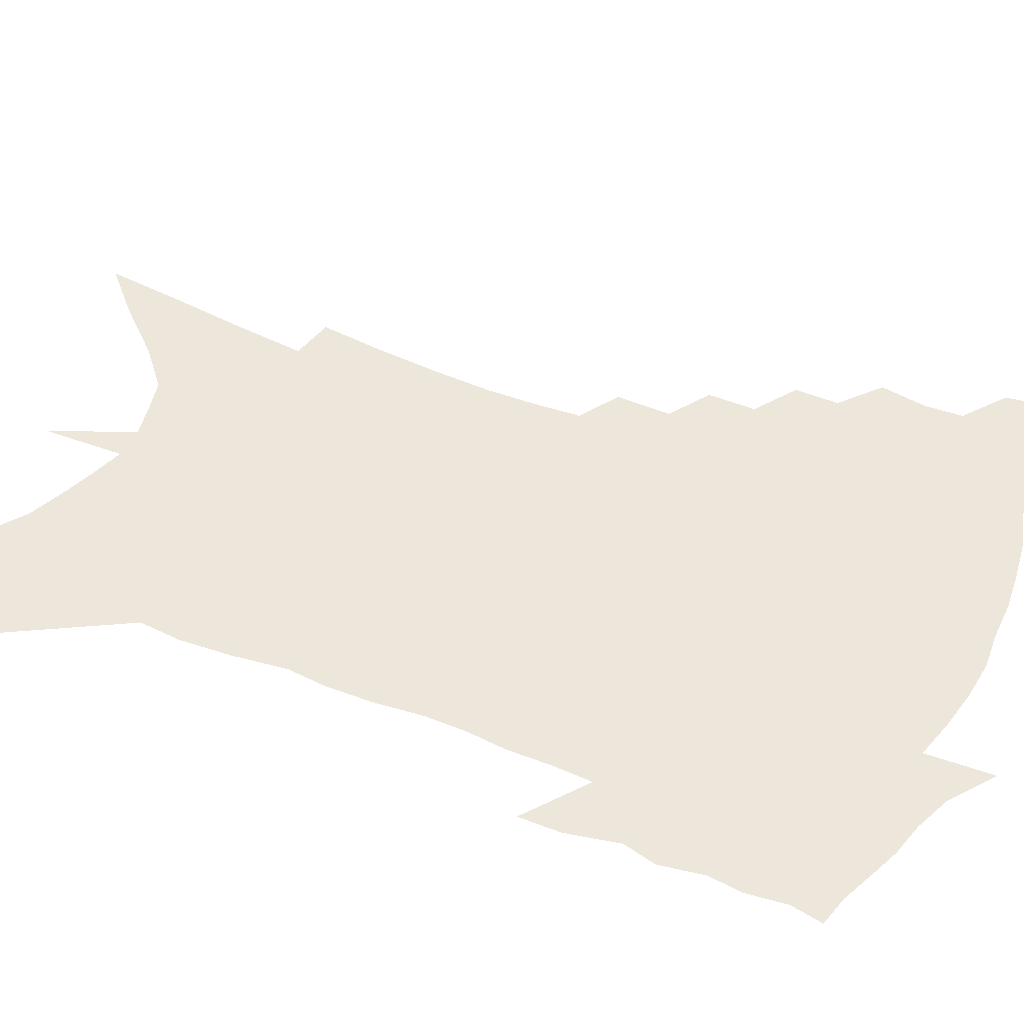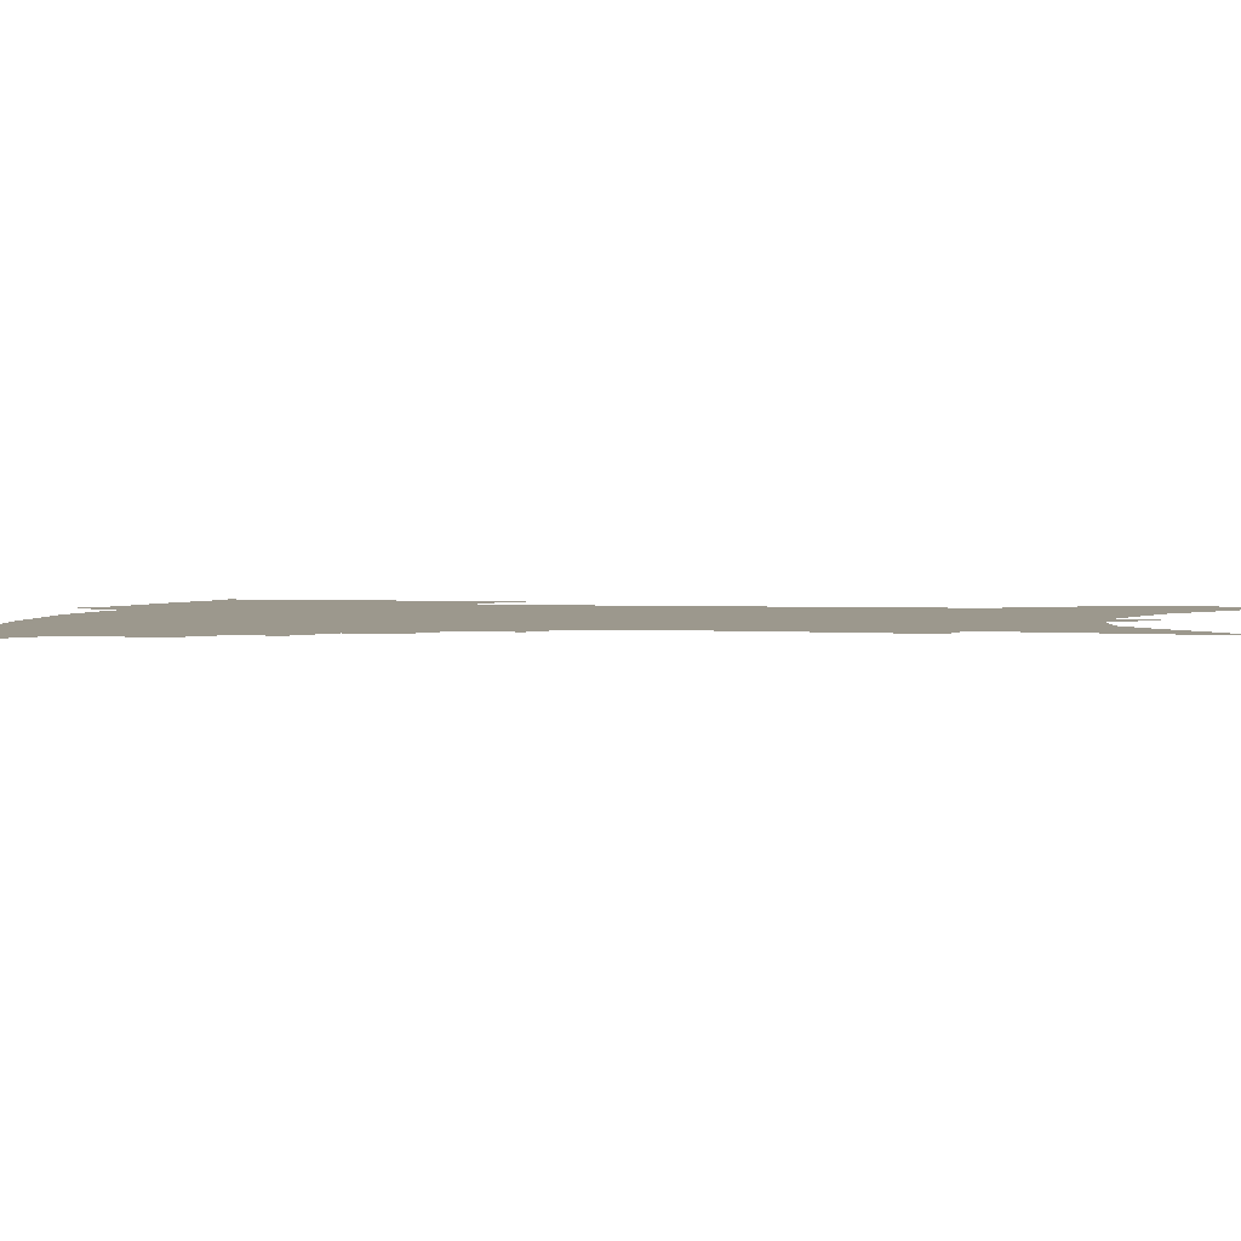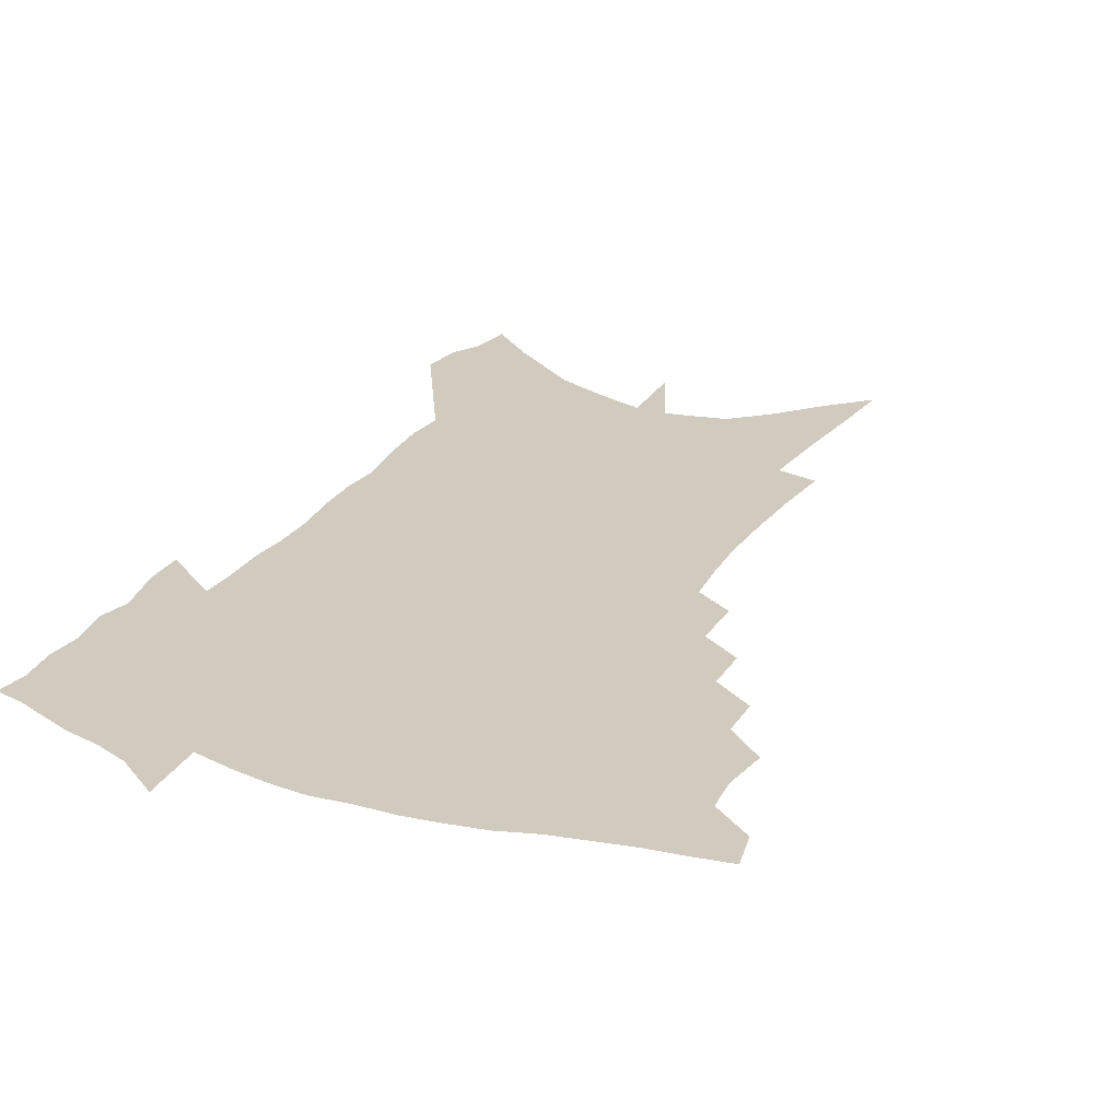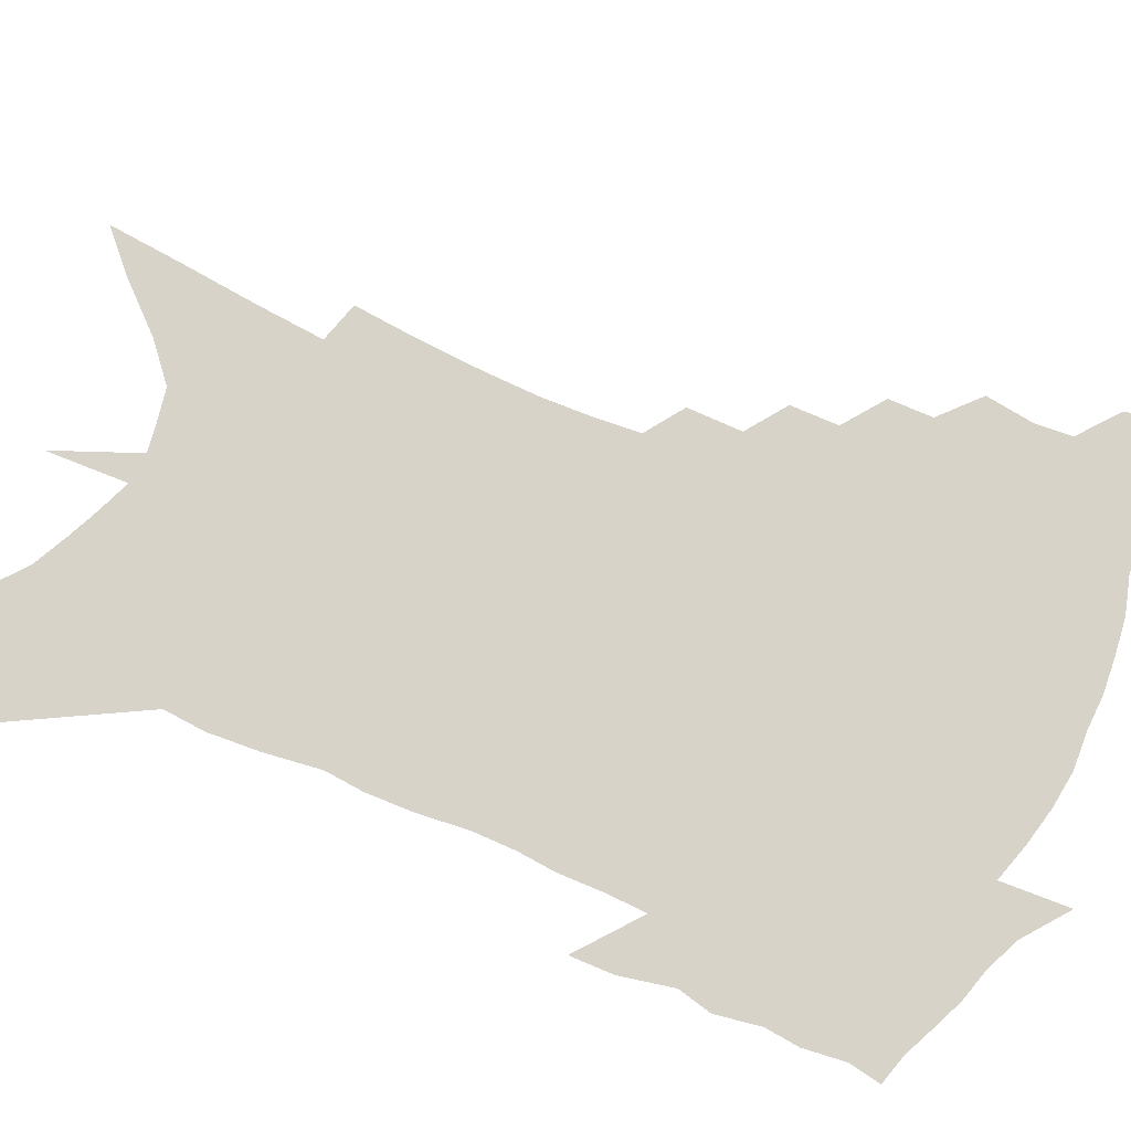
<metadata>
{"format":"obj","ext":"obj","renderer":"f3d","projection":"perspective","resolution":1024,"background":"white","views":[{"elev":52.6,"azim":115.8,"up":"+Z"},{"elev":3.0,"azim":-77.0,"up":"+Z"},{"elev":23.6,"azim":-153.3,"up":"+Z"},{"elev":76.5,"azim":116.2,"up":"+Z"}]}
</metadata>
<code>
v 469.2 437.1 0
v 465.9 451.9 0
v 484.2 394.5 0
v 485.8 412.1 0
v 484.3 425.9 0
v 482.5 438.9 0
v 479.1 453.9 0
v 499.3 366.2 0
v 498.5 382.3 0
v 500.9 401.3 0
v 499.4 415 0
v 497.5 428.4 0
v 495.1 441.8 0
v 492.7 455.6 0
v 515.4 338.3 0
v 514.6 355.8 0
v 515.8 375.1 0
v 516.1 391.3 0
v 514.8 404.8 0
v 513.2 417.7 0
v 511.5 430.5 0
v 509.5 443.2 0
v 505.8 458.1 0
v 531 308.4 0
v 530.3 328.5 0
v 530.6 348.5 0
v 529.3 363.6 0
v 530.1 381.3 0
v 528.3 393.3 0
v 527.5 407 0
v 526.1 419.8 0
v 524.3 432.6 0
v 522.1 445.5 0
v 518.9 460.7 0
v 547.7 195 0
v 548.9 219.6 0
v 549.2 242.2 0
v 548.9 263.6 0
v 547.5 282 0
v 545.4 299.2 0
v 544.4 318.9 0
v 543.6 336.6 0
v 543.5 354.5 0
v 542.6 368.7 0
v 542.2 383.2 0
v 541.4 396.3 0
v 540.1 408.9 0
v 538.8 421.7 0
v 537.1 434.6 0
v 534.9 448.2 0
v 531.9 465.1 0
v 558.6 109.2 0
v 559.9 137.4 0
v 561.7 165.9 0
v 562.7 191.3 0
v 562.5 212.9 0
v 562.2 234.4 0
v 561.4 254 0
v 560.1 271.7 0
v 558.5 288.4 0
v 557.3 307.3 0
v 556.3 324.5 0
v 555.8 342 0
v 555.1 356.4 0
v 554.8 371.5 0
v 555 386.5 0
v 553.7 398.2 0
v 553.7 411.3 0
v 551.8 423.4 0
v 550.4 436 0
v 548 450.5 0
v 545.2 467.3 0
v 572.6 123.7 0
v 575.4 157.9 0
v 575.2 180.3 0
v 575.4 203.9 0
v 573.8 220.4 0
v 573.9 244 0
v 572.9 263.1 0
v 572.1 282.2 0
v 569.7 294.7 0
v 568.7 312.7 0
v 568 329.7 0
v 567.2 343.8 0
v 567.4 361.1 0
v 566.7 374.1 0
v 566.4 387.8 0
v 565.3 399.2 0
v 565.5 412.4 0
v 564.5 424.4 0
v 563.3 437 0
v 561.6 450.9 0
v 558.5 468.9 0
v 587 140.9 0
v 587.8 168.4 0
v 587.6 191.6 0
v 586.6 210.8 0
v 585.6 230.6 0
v 584.7 249.7 0
v 583.7 268.2 0
v 582.4 285.5 0
v 580.9 300.6 0
v 579.9 317.2 0
v 579 329.8 0
v 578.8 348 0
v 578.5 362.5 0
v 577.9 374.9 0
v 577.9 389 0
v 577.9 401.4 0
v 577.5 413.3 0
v 576.5 425.5 0
v 576 437.7 0
v 575.1 450.6 0
v 572.1 469 0
v 599.8 152.8 0
v 599.4 176.3 0
v 598.4 195 0
v 597.3 213.7 0
v 596.2 231 0
v 595.1 252 0
v 594.1 269.9 0
v 592.9 288.6 0
v 591.7 303.1 0
v 590.7 317.8 0
v 590 333.1 0
v 589.9 350.5 0
v 589.7 364.6 0
v 589.5 376.9 0
v 589.3 389 0
v 589.5 402.1 0
v 589.3 413.9 0
v 589.4 425.9 0
v 589 437.9 0
v 587.6 451.8 0
v 585.2 470.3 0
v 611.2 155.4 0
v 610.3 177.7 0
v 609.2 198.5 0
v 608 216.6 0
v 606.9 235.8 0
v 605.8 250.6 0
v 604.6 270.3 0
v 603.3 290.9 0
v 602.3 305.3 0
v 601.5 319.8 0
v 601.1 336.3 0
v 600.7 351 0
v 600.6 363.6 0
v 600.6 377.2 0
v 600.9 390.5 0
v 601 402.5 0
v 601.2 414.2 0
v 601.5 426 0
v 601.2 438.5 0
v 600.3 452.6 0
v 598.9 469.1 0
v 622.6 157.5 0
v 621.3 180.6 0
v 620 200.1 0
v 618.6 220.7 0
v 617.4 237.3 0
v 616.3 254 0
v 615.2 269.3 0
v 613.7 291.1 0
v 612.9 306.7 0
v 612.1 321.7 0
v 611.7 336.8 0
v 611.4 351.9 0
v 611.4 363.8 0
v 611.6 378.9 0
v 611.8 390.5 0
v 612.4 403.3 0
v 612.9 414.2 0
v 613.6 425.7 0
v 613.7 438 0
v 613.5 451.6 0
v 613 466.5 0
v 636.5 127.2 0
v 634.1 157 0
v 632.7 178.2 0
v 631 199.7 0
v 629.4 219.6 0
v 627.9 238.8 0
v 626.7 256 0
v 625.6 271.4 0
v 624.2 291.3 0
v 623.5 306.1 0
v 622.5 323.4 0
v 622.4 336.6 0
v 622.2 350.6 0
v 622.1 364.5 0
v 622.1 378.8 0
v 622.7 389.9 0
v 623.3 401.9 0
v 624.1 413.6 0
v 624.9 425 0
v 626.4 436.5 0
v 627.5 448.4 0
v 627.5 462.8 0
v 625.1 488 0
v 646.3 152.7 0
v 644 177.1 0
v 642.3 197.4 0
v 640.7 216.7 0
v 638.9 236.5 0
v 637.3 255.5 0
v 636.2 271.5 0
v 634.8 290 0
v 634.4 304.3 0
v 633.8 319.7 0
v 633.5 334 0
v 633.4 347.9 0
v 632.9 363.5 0
v 633 376.7 0
v 633.6 388.6 0
v 634.5 399.7 0
v 635.1 412.6 0
v 636.3 423.5 0
v 638 435.4 0
v 639.3 446.9 0
v 640.6 459.6 0
v 641.7 476.2 0
v 658.8 147.7 0
v 656.4 171.5 0
v 654.5 192.5 0
v 651.9 214.4 0
v 650.6 232.3 0
v 648.3 252.6 0
v 647.3 269.1 0
v 646.5 285.1 0
v 645.7 301.1 0
v 645.3 315.9 0
v 645 330.1 0
v 644.8 344.5 0
v 644 360.7 0
v 644 374.5 0
v 644.5 386.8 0
v 645.2 400 0
v 646.1 411.4 0
v 647.5 422.9 0
v 649 434 0
v 650.7 445 0
v 652.7 456.9 0
v 654.7 471.1 0
v 671.5 142.1 0
v 669.1 165.2 0
v 667.7 185 0
v 664.9 207 0
v 662.6 227.5 0
v 660.6 246.5 0
v 659.6 263 0
v 658.7 279.5 0
v 657.9 295.5 0
v 657 311.4 0
v 655.7 328.6 0
v 655.9 342.2 0
v 656.5 355.5 0
v 655.8 370.5 0
v 655.3 385.4 0
v 655.9 397.9 0
v 657 409.5 0
v 658 421.5 0
v 659.8 432.2 0
v 661.8 443 0
v 664.3 453.9 0
v 666.7 468.3 0
v 686.3 131.2 0
v 683.5 155.1 0
v 684.2 171.5 0
v 679.1 197.9 0
v 676.9 217.8 0
v 675.2 236.3 0
v 672.6 255.7 0
v 671.3 272.7 0
v 672 286.9 0
v 669.7 305.2 0
v 669.3 320.4 0
v 669.6 334.6 0
v 669.3 349.6 0
v 668 365.8 0
v 666.9 381.2 0
v 667.9 393.7 0
v 667.7 407.3 0
v 669 418.7 0
v 670.2 430.5 0
v 672.5 440.7 0
v 675.1 451.1 0
v 678.3 463.7 0
v 701.6 119.7 0
v 700.3 140.6 0
v 701.4 157.3 0
v 701.6 174.8 0
v 694.9 202.2 0
v 695.4 217.7 0
v 693.3 236.7 0
v 689.8 257.2 0
v 690.3 271.7 0
v 689.1 288.8 0
v 686.4 307.6 0
v 685.7 323.4 0
v 686.4 337.6 0
v 685.4 353.8 0
v 685.2 368.9 0
v 682.3 386.4 0
v 681.3 401.2 0
v 680 415.6 0
v 681.2 427.3 0
v 682.6 438.4 0
v 686 448.4 0
v 689.7 459.1 0
v 718.6 104.9 0
v 719.9 121.8 0
v 725.3 132.9 0
v 726.4 149.5 0
v 707.9 352.2 0
v 706.9 368.2 0
v 702.1 387.5 0
v 704.5 400.1 0
v 701 416.5 0
v 701.7 429.3 0
v 699.3 444.6 0
v 700.8 456.4 0
v 721 496 0
f 5 6 1
f 1 6 2
f 6 7 2
f 9 10 3
f 3 10 4
f 10 11 4
f 4 11 5
f 11 12 5
f 5 12 6
f 12 13 6
f 6 13 7
f 13 14 7
f 16 17 8
f 8 17 9
f 17 18 9
f 9 18 10
f 18 19 10
f 10 19 11
f 19 20 11
f 11 20 12
f 20 21 12
f 12 21 13
f 21 22 13
f 13 22 14
f 22 23 14
f 25 26 15
f 15 26 16
f 26 27 16
f 16 27 17
f 27 28 17
f 17 28 18
f 28 29 18
f 18 29 19
f 29 30 19
f 19 30 20
f 30 31 20
f 20 31 21
f 31 32 21
f 21 32 22
f 32 33 22
f 22 33 23
f 33 34 23
f 40 41 24
f 24 41 25
f 41 42 25
f 25 42 26
f 42 43 26
f 26 43 27
f 43 44 27
f 27 44 28
f 44 45 28
f 28 45 29
f 45 46 29
f 29 46 30
f 46 47 30
f 30 47 31
f 47 48 31
f 31 48 32
f 48 49 32
f 32 49 33
f 49 50 33
f 33 50 34
f 50 51 34
f 55 56 35
f 35 56 36
f 56 57 36
f 36 57 37
f 57 58 37
f 37 58 38
f 58 59 38
f 38 59 39
f 59 60 39
f 39 60 40
f 60 61 40
f 40 61 41
f 61 62 41
f 41 62 42
f 62 63 42
f 42 63 43
f 63 64 43
f 43 64 44
f 64 65 44
f 44 65 45
f 65 66 45
f 45 66 46
f 66 67 46
f 46 67 47
f 67 68 47
f 47 68 48
f 68 69 48
f 48 69 49
f 69 70 49
f 49 70 50
f 70 71 50
f 50 71 51
f 71 72 51
f 52 73 53
f 73 74 53
f 53 74 54
f 74 75 54
f 54 75 55
f 75 76 55
f 55 76 56
f 76 77 56
f 56 77 57
f 77 78 57
f 57 78 58
f 78 79 58
f 58 79 59
f 79 80 59
f 59 80 60
f 80 81 60
f 60 81 61
f 81 82 61
f 61 82 62
f 82 83 62
f 62 83 63
f 83 84 63
f 63 84 64
f 84 85 64
f 64 85 65
f 85 86 65
f 65 86 66
f 86 87 66
f 66 87 67
f 87 88 67
f 67 88 68
f 88 89 68
f 68 89 69
f 89 90 69
f 69 90 70
f 90 91 70
f 70 91 71
f 91 92 71
f 71 92 72
f 92 93 72
f 73 94 74
f 94 95 74
f 74 95 75
f 95 96 75
f 75 96 76
f 96 97 76
f 76 97 77
f 97 98 77
f 77 98 78
f 98 99 78
f 78 99 79
f 99 100 79
f 79 100 80
f 100 101 80
f 80 101 81
f 101 102 81
f 81 102 82
f 102 103 82
f 82 103 83
f 103 104 83
f 83 104 84
f 104 105 84
f 84 105 85
f 105 106 85
f 85 106 86
f 106 107 86
f 86 107 87
f 107 108 87
f 87 108 88
f 108 109 88
f 88 109 89
f 109 110 89
f 89 110 90
f 110 111 90
f 90 111 91
f 111 112 91
f 91 112 92
f 112 113 92
f 92 113 93
f 113 114 93
f 94 115 95
f 115 116 95
f 95 116 96
f 116 117 96
f 96 117 97
f 117 118 97
f 97 118 98
f 118 119 98
f 98 119 99
f 119 120 99
f 99 120 100
f 120 121 100
f 100 121 101
f 121 122 101
f 101 122 102
f 122 123 102
f 102 123 103
f 123 124 103
f 103 124 104
f 124 125 104
f 104 125 105
f 125 126 105
f 105 126 106
f 126 127 106
f 106 127 107
f 127 128 107
f 107 128 108
f 128 129 108
f 108 129 109
f 129 130 109
f 109 130 110
f 130 131 110
f 110 131 111
f 131 132 111
f 111 132 112
f 132 133 112
f 112 133 113
f 133 134 113
f 113 134 114
f 134 135 114
f 115 136 116
f 136 137 116
f 116 137 117
f 137 138 117
f 117 138 118
f 138 139 118
f 118 139 119
f 139 140 119
f 119 140 120
f 140 141 120
f 120 141 121
f 141 142 121
f 121 142 122
f 142 143 122
f 122 143 123
f 143 144 123
f 123 144 124
f 144 145 124
f 124 145 125
f 145 146 125
f 125 146 126
f 146 147 126
f 126 147 127
f 147 148 127
f 127 148 128
f 148 149 128
f 128 149 129
f 149 150 129
f 129 150 130
f 150 151 130
f 130 151 131
f 151 152 131
f 131 152 132
f 152 153 132
f 132 153 133
f 153 154 133
f 133 154 134
f 154 155 134
f 134 155 135
f 155 156 135
f 136 157 137
f 157 158 137
f 137 158 138
f 158 159 138
f 138 159 139
f 159 160 139
f 139 160 140
f 160 161 140
f 140 161 141
f 161 162 141
f 141 162 142
f 162 163 142
f 142 163 143
f 163 164 143
f 143 164 144
f 164 165 144
f 144 165 145
f 165 166 145
f 145 166 146
f 166 167 146
f 146 167 147
f 167 168 147
f 147 168 148
f 168 169 148
f 148 169 149
f 169 170 149
f 149 170 150
f 170 171 150
f 150 171 151
f 171 172 151
f 151 172 152
f 172 173 152
f 152 173 153
f 173 174 153
f 153 174 154
f 174 175 154
f 154 175 155
f 175 176 155
f 155 176 156
f 176 177 156
f 178 179 157
f 157 179 158
f 179 180 158
f 158 180 159
f 180 181 159
f 159 181 160
f 181 182 160
f 160 182 161
f 182 183 161
f 161 183 162
f 183 184 162
f 162 184 163
f 184 185 163
f 163 185 164
f 185 186 164
f 164 186 165
f 186 187 165
f 165 187 166
f 187 188 166
f 166 188 167
f 188 189 167
f 167 189 168
f 189 190 168
f 168 190 169
f 190 191 169
f 169 191 170
f 191 192 170
f 170 192 171
f 192 193 171
f 171 193 172
f 193 194 172
f 172 194 173
f 194 195 173
f 173 195 174
f 195 196 174
f 174 196 175
f 196 197 175
f 175 197 176
f 197 198 176
f 176 198 177
f 198 199 177
f 179 201 180
f 201 202 180
f 180 202 181
f 202 203 181
f 181 203 182
f 203 204 182
f 182 204 183
f 204 205 183
f 183 205 184
f 205 206 184
f 184 206 185
f 206 207 185
f 185 207 186
f 207 208 186
f 186 208 187
f 208 209 187
f 187 209 188
f 209 210 188
f 188 210 189
f 210 211 189
f 189 211 190
f 211 212 190
f 190 212 191
f 212 213 191
f 191 213 192
f 213 214 192
f 192 214 193
f 214 215 193
f 193 215 194
f 215 216 194
f 194 216 195
f 216 217 195
f 195 217 196
f 217 218 196
f 196 218 197
f 218 219 197
f 197 219 198
f 219 220 198
f 198 220 199
f 220 221 199
f 199 221 200
f 221 222 200
f 201 223 202
f 223 224 202
f 202 224 203
f 224 225 203
f 203 225 204
f 225 226 204
f 204 226 205
f 226 227 205
f 205 227 206
f 227 228 206
f 206 228 207
f 228 229 207
f 207 229 208
f 229 230 208
f 208 230 209
f 230 231 209
f 209 231 210
f 231 232 210
f 210 232 211
f 232 233 211
f 211 233 212
f 233 234 212
f 212 234 213
f 234 235 213
f 213 235 214
f 235 236 214
f 214 236 215
f 236 237 215
f 215 237 216
f 237 238 216
f 216 238 217
f 238 239 217
f 217 239 218
f 239 240 218
f 218 240 219
f 240 241 219
f 219 241 220
f 241 242 220
f 220 242 221
f 242 243 221
f 221 243 222
f 243 244 222
f 223 245 224
f 245 246 224
f 224 246 225
f 246 247 225
f 225 247 226
f 247 248 226
f 226 248 227
f 248 249 227
f 227 249 228
f 249 250 228
f 228 250 229
f 250 251 229
f 229 251 230
f 251 252 230
f 230 252 231
f 252 253 231
f 231 253 232
f 253 254 232
f 232 254 233
f 254 255 233
f 233 255 234
f 255 256 234
f 234 256 235
f 256 257 235
f 235 257 236
f 257 258 236
f 236 258 237
f 258 259 237
f 237 259 238
f 259 260 238
f 238 260 239
f 260 261 239
f 239 261 240
f 261 262 240
f 240 262 241
f 262 263 241
f 241 263 242
f 263 264 242
f 242 264 243
f 264 265 243
f 243 265 244
f 265 266 244
f 245 267 246
f 267 268 246
f 246 268 247
f 268 269 247
f 247 269 248
f 269 270 248
f 248 270 249
f 270 271 249
f 249 271 250
f 271 272 250
f 250 272 251
f 272 273 251
f 251 273 252
f 273 274 252
f 252 274 253
f 274 275 253
f 253 275 254
f 275 276 254
f 254 276 255
f 276 277 255
f 255 277 256
f 277 278 256
f 256 278 257
f 278 279 257
f 257 279 258
f 279 280 258
f 258 280 259
f 280 281 259
f 259 281 260
f 281 282 260
f 260 282 261
f 282 283 261
f 261 283 262
f 283 284 262
f 262 284 263
f 284 285 263
f 263 285 264
f 285 286 264
f 264 286 265
f 286 287 265
f 265 287 266
f 287 288 266
f 267 289 268
f 289 290 268
f 268 290 269
f 290 291 269
f 269 291 270
f 291 292 270
f 270 292 271
f 292 293 271
f 271 293 272
f 293 294 272
f 272 294 273
f 294 295 273
f 273 295 274
f 295 296 274
f 274 296 275
f 296 297 275
f 275 297 276
f 297 298 276
f 276 298 277
f 298 299 277
f 277 299 278
f 299 300 278
f 278 300 279
f 300 301 279
f 279 301 280
f 301 302 280
f 280 302 281
f 302 303 281
f 281 303 282
f 303 304 282
f 282 304 283
f 304 305 283
f 283 305 284
f 305 306 284
f 284 306 285
f 306 307 285
f 285 307 286
f 307 308 286
f 286 308 287
f 308 309 287
f 287 309 288
f 309 310 288
f 289 311 290
f 311 312 290
f 290 312 291
f 312 313 291
f 291 313 292
f 313 314 292
f 292 314 293
f 303 315 304
f 315 316 304
f 304 316 305
f 316 317 305
f 305 317 306
f 317 318 306
f 306 318 307
f 318 319 307
f 307 319 308
f 319 320 308
f 308 320 309
f 320 321 309
f 309 321 310
f 321 322 310

</code>
